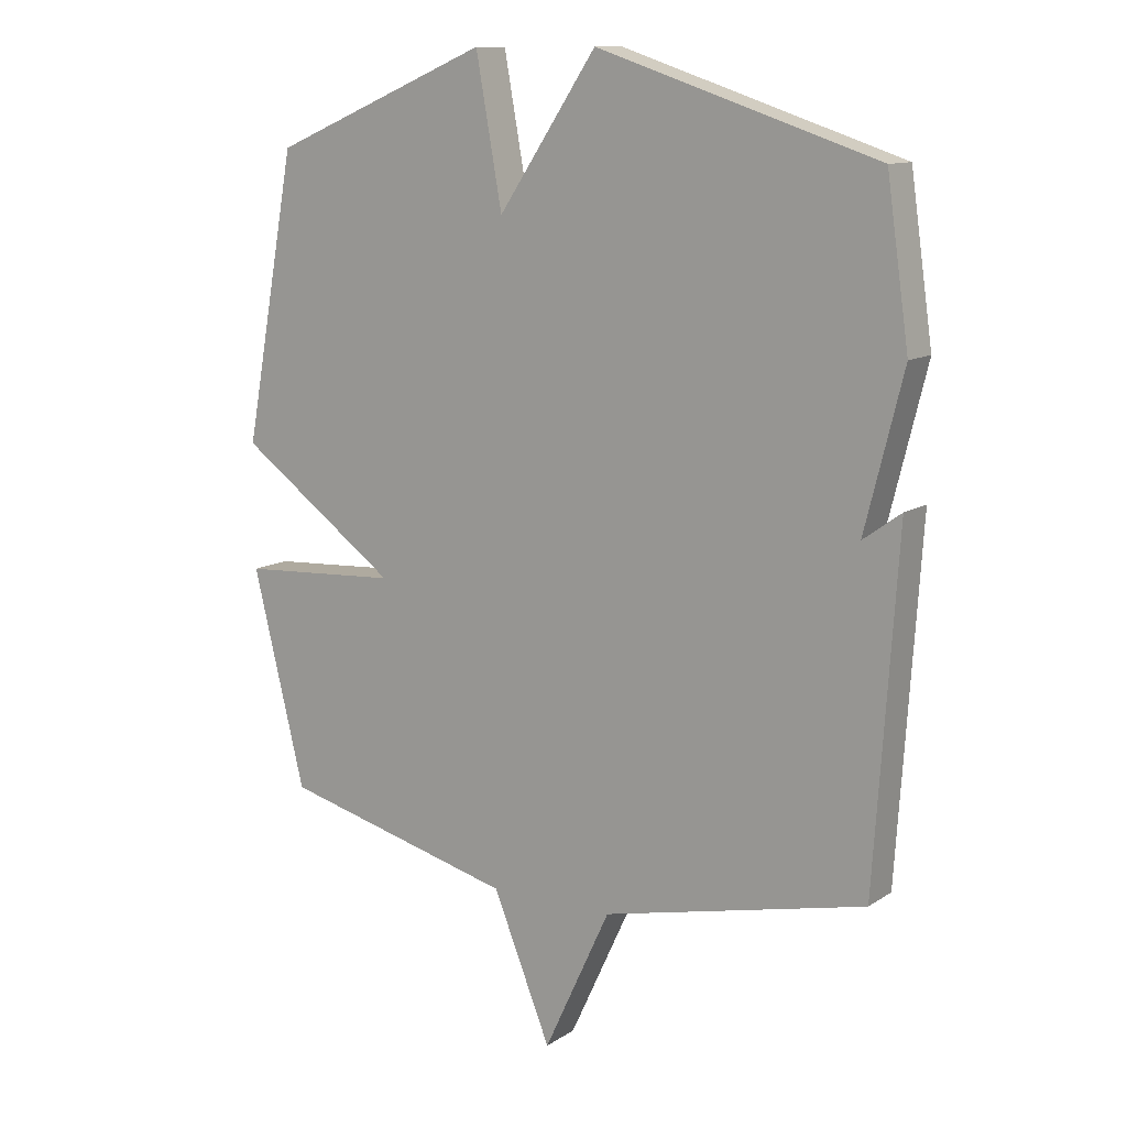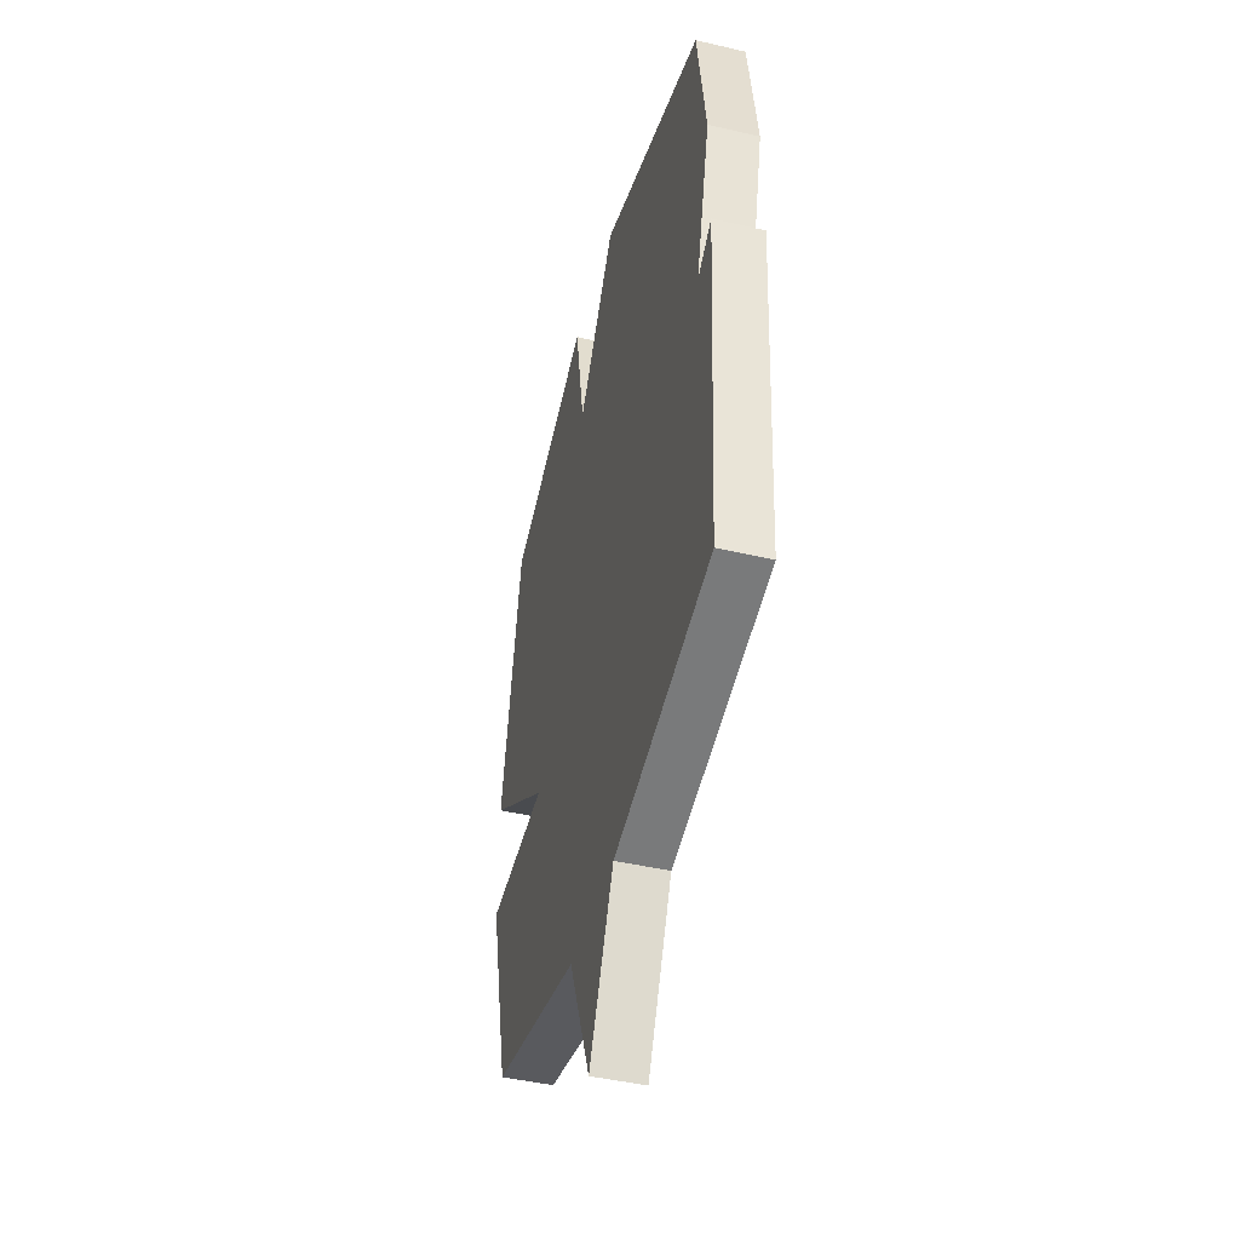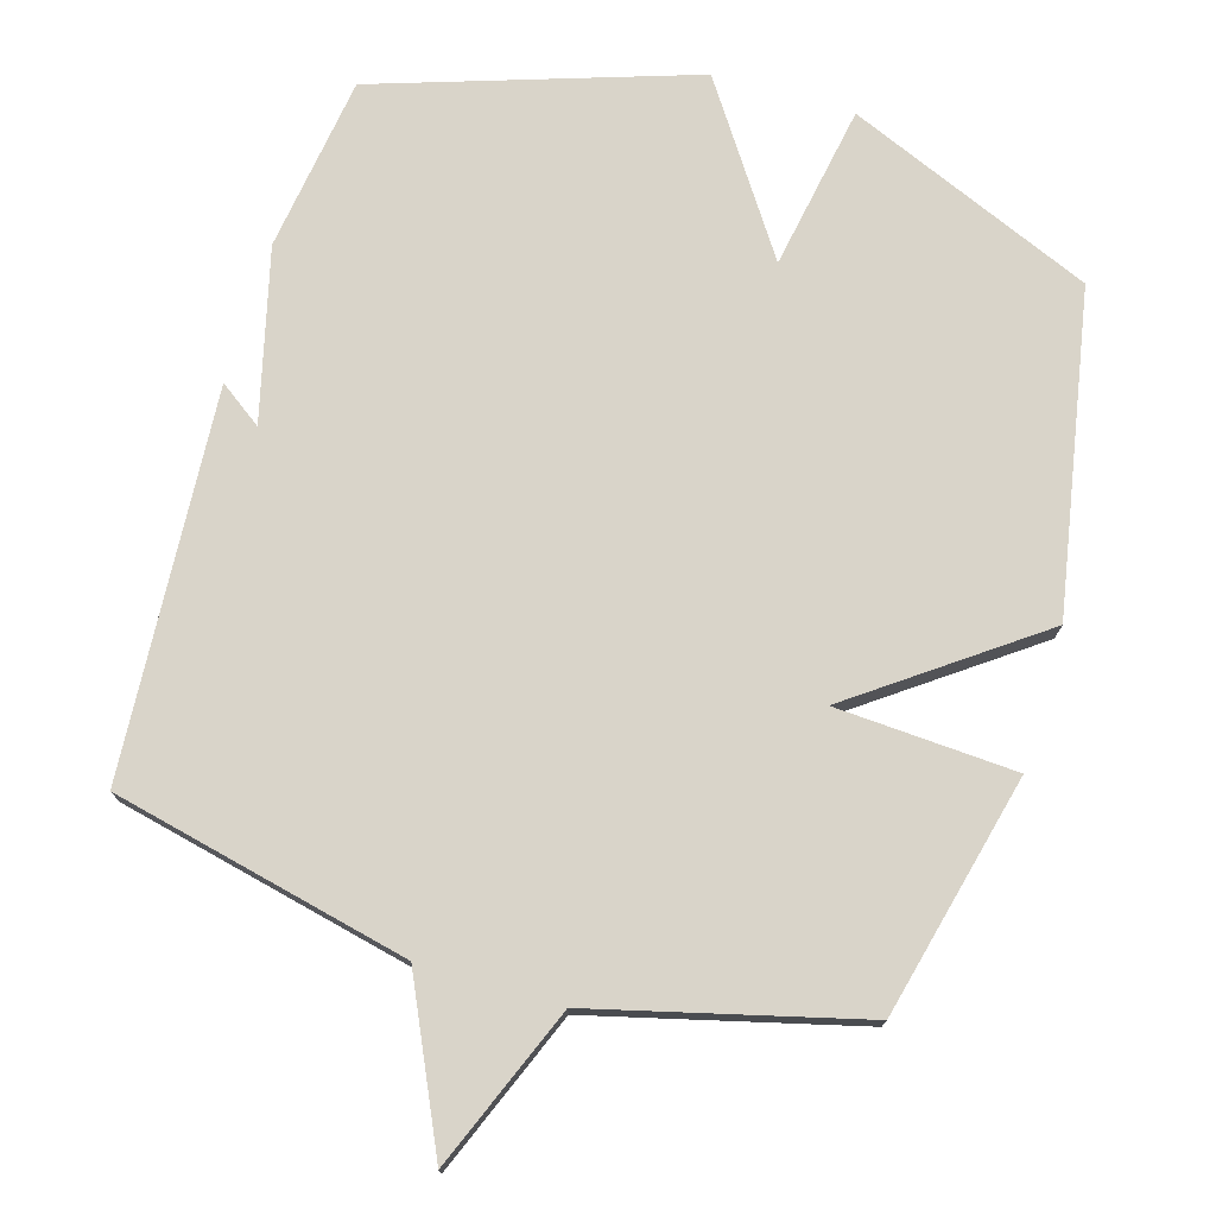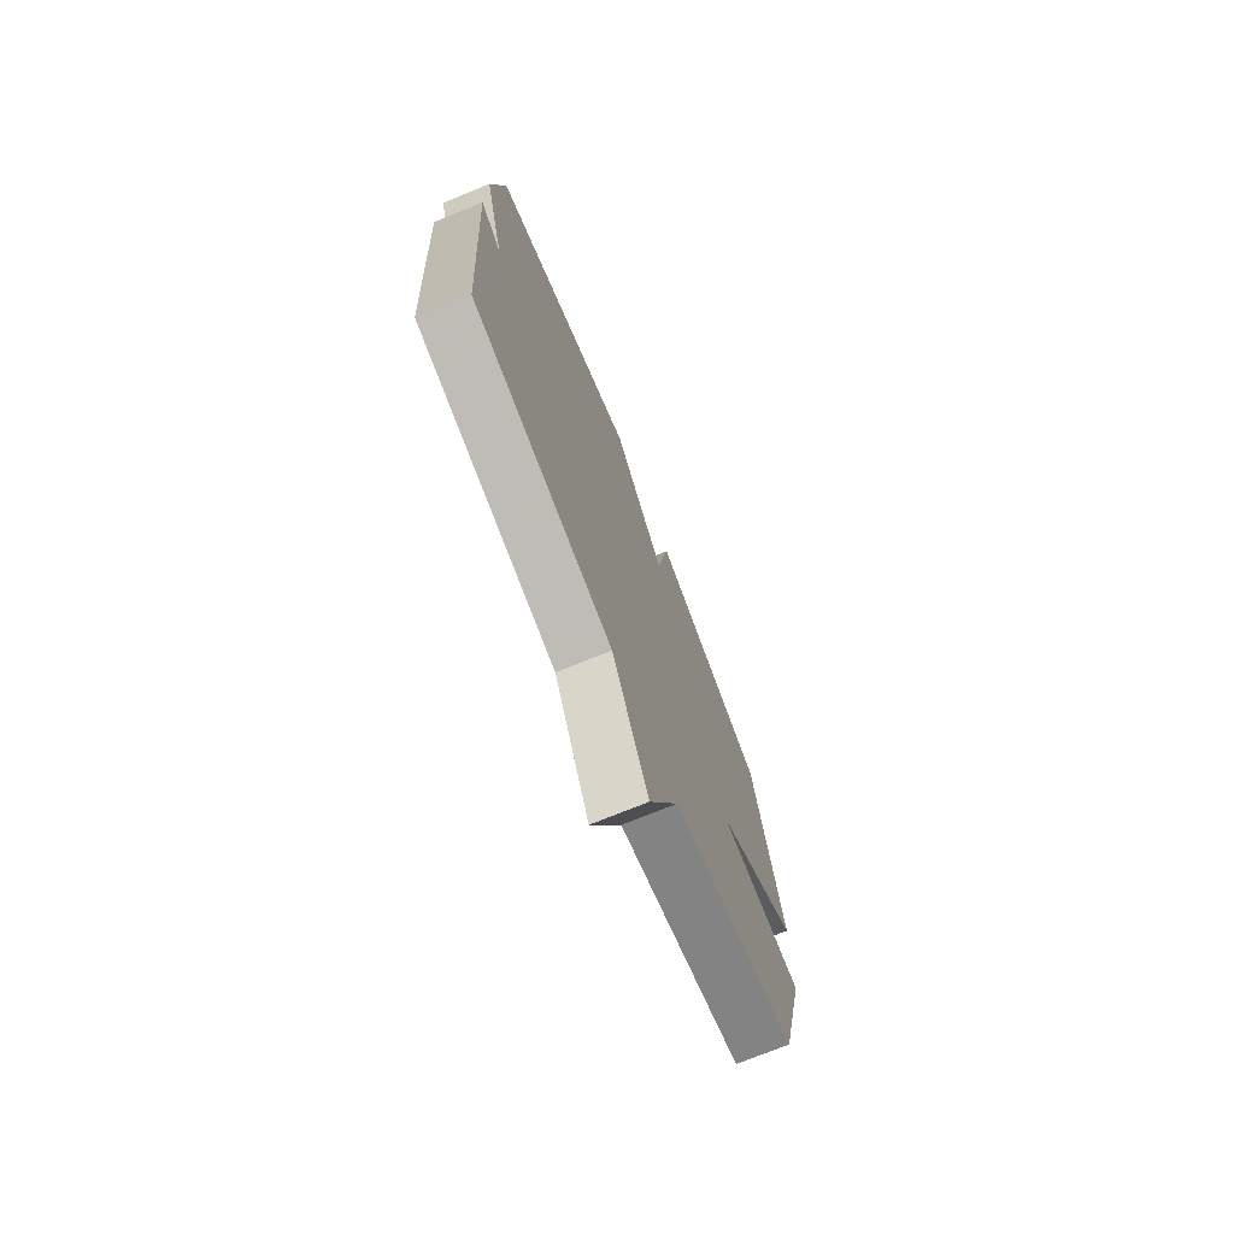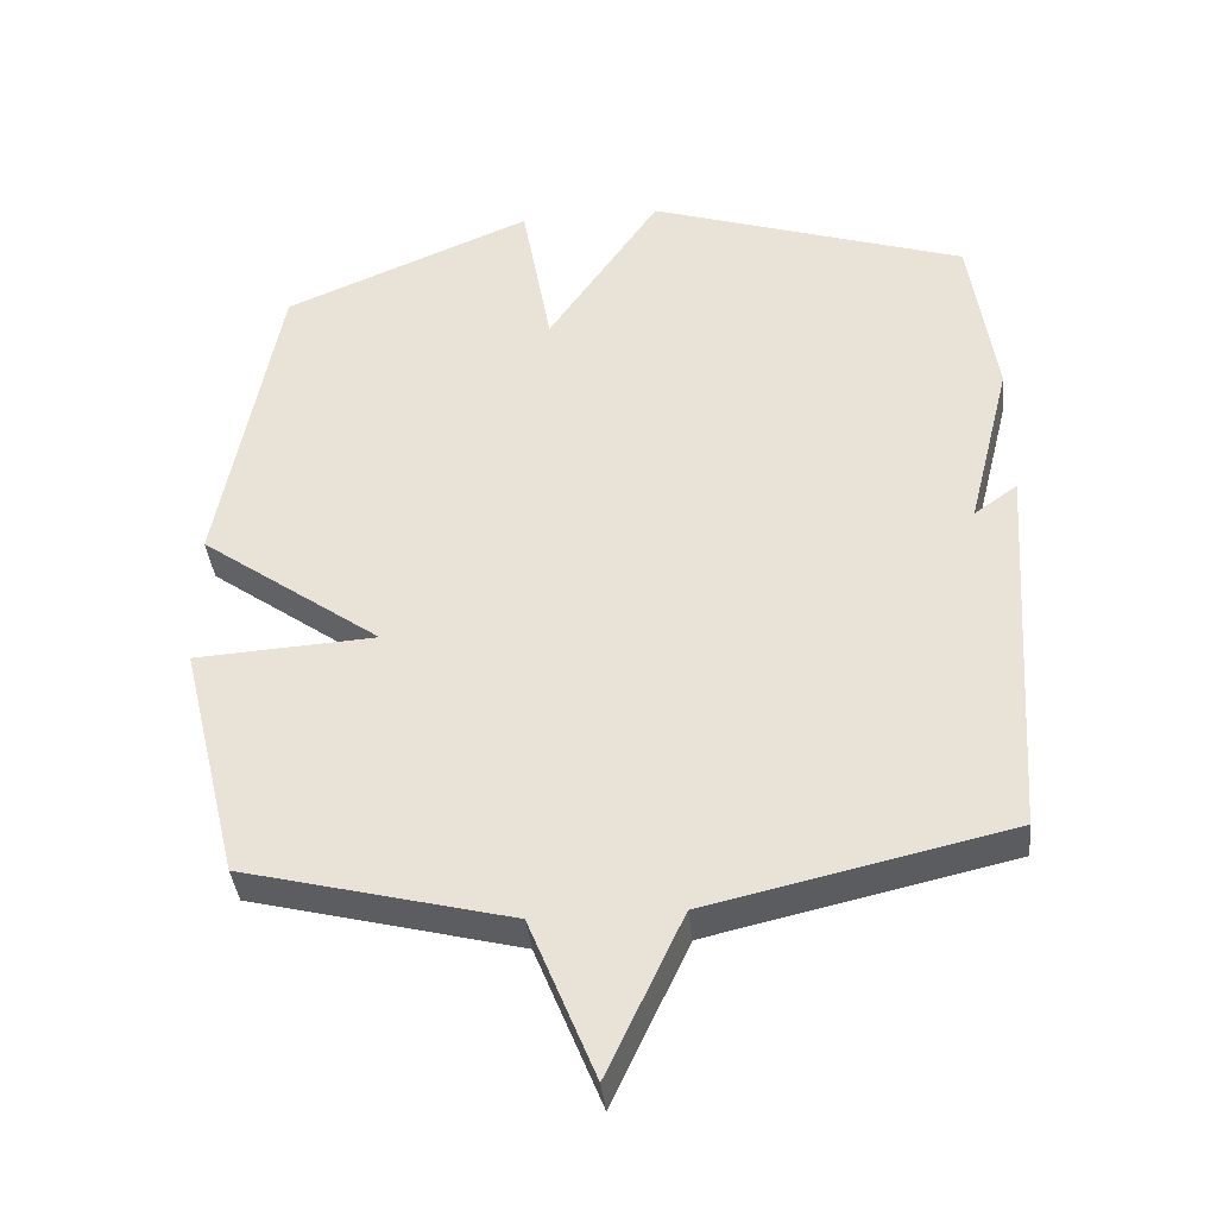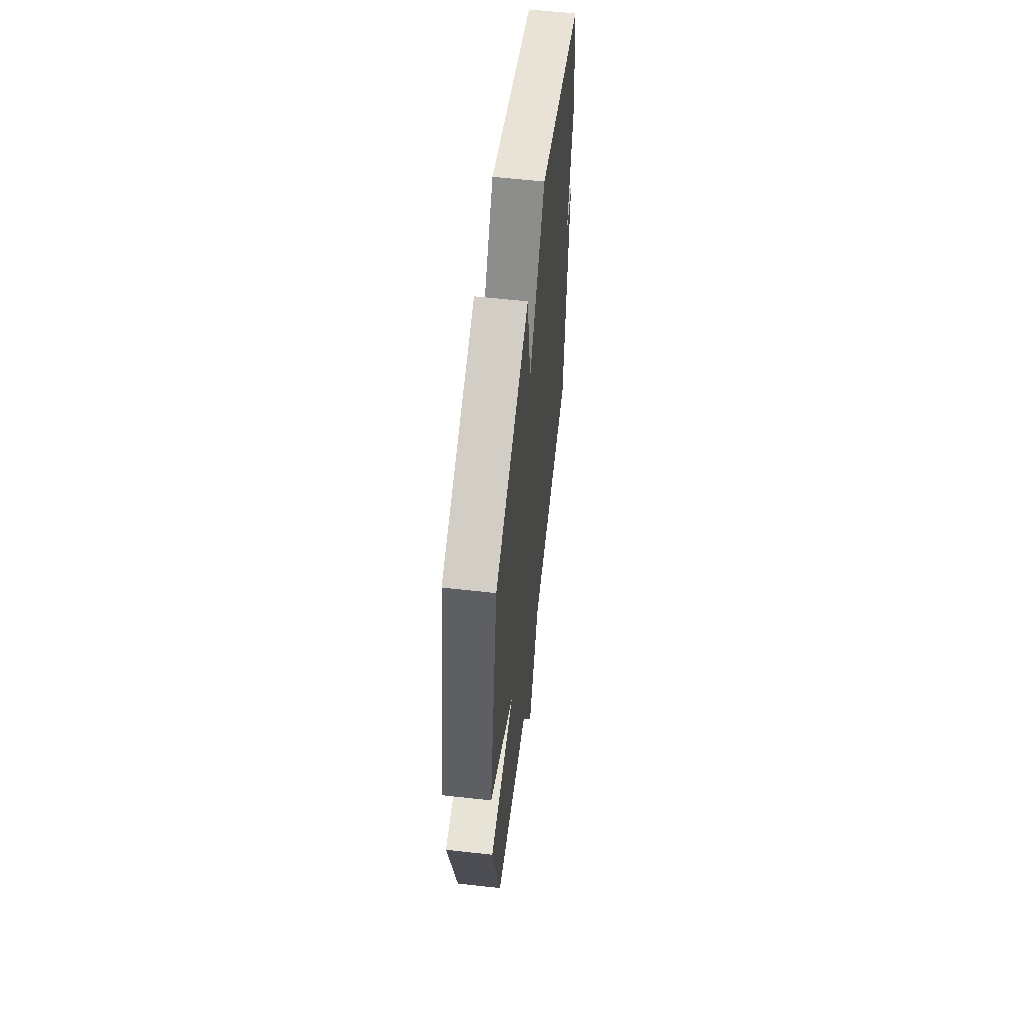
<metadata>
{"format":"obj","ext":"obj","renderer":"f3d","projection":"perspective","resolution":1024,"background":"white","views":[{"elev":11.7,"azim":33.9,"up":"+Z"},{"elev":-45.4,"azim":75.0,"up":"+Z"},{"elev":74.9,"azim":-163.5,"up":"+Y"},{"elev":-73.9,"azim":112.1,"up":"+Z"},{"elev":-38.8,"azim":5.9,"up":"+Z"},{"elev":58.8,"azim":-83.4,"up":"+Z"}]}
</metadata>
<code>
v 0.5 0.07 -0.5
v 0.077 0.07 -0.596
v -0.03 0.07 -0.826
v -0.123 0.07 -0.596
v -0.5 0.07 -0.5
v -0.584 0.07 -0.156
v -0.328 0.07 -0.141
v -0.584 0.07 0.044
v -0.5 0.07 0.5
v -0.149 0.07 0.648
v -0.107 0.07 0.414
v 0.051 0.07 0.648
v 0.5 0.07 0.5
v 0.536 0.07 0.25
v 0.475 0.07 0.006
v 0.536 0.07 0.05
v 0.5 0 -0.5
v 0.077 0 -0.596
v -0.03 0 -0.826
v -0.123 0 -0.596
v -0.5 0 -0.5
v -0.584 0 -0.156
v -0.328 0 -0.141
v -0.584 0 0.044
v -0.5 0 0.5
v -0.149 0 0.648
v -0.107 0 0.414
v 0.051 0 0.648
v 0.5 0 0.5
v 0.536 0 0.25
v 0.475 0 0.006
v 0.536 0 0.05
f 15 16 1 2
f 14 15 2
f 13 14 2
f 12 13 2
f 11 12 2
f 9 10 11
f 8 9 11
f 7 8 11
f 7 11 2
f 6 7 2
f 5 6 2
f 4 5 2
f 2 3 4
f 18 17 32 31
f 18 31 30
f 18 30 29
f 18 29 28
f 18 28 27
f 27 26 25
f 27 25 24
f 27 24 23
f 18 27 23
f 18 23 22
f 18 22 21
f 18 21 20
f 20 19 18
f 1 17 18 2
f 2 18 19 3
f 3 19 20 4
f 4 20 21 5
f 5 21 22 6
f 6 22 23 7
f 7 23 24 8
f 8 24 25 9
f 9 25 26 10
f 10 26 27 11
f 11 27 28 12
f 12 28 29 13
f 13 29 30 14
f 14 30 31 15
f 15 31 32 16
f 16 32 17 1

</code>
